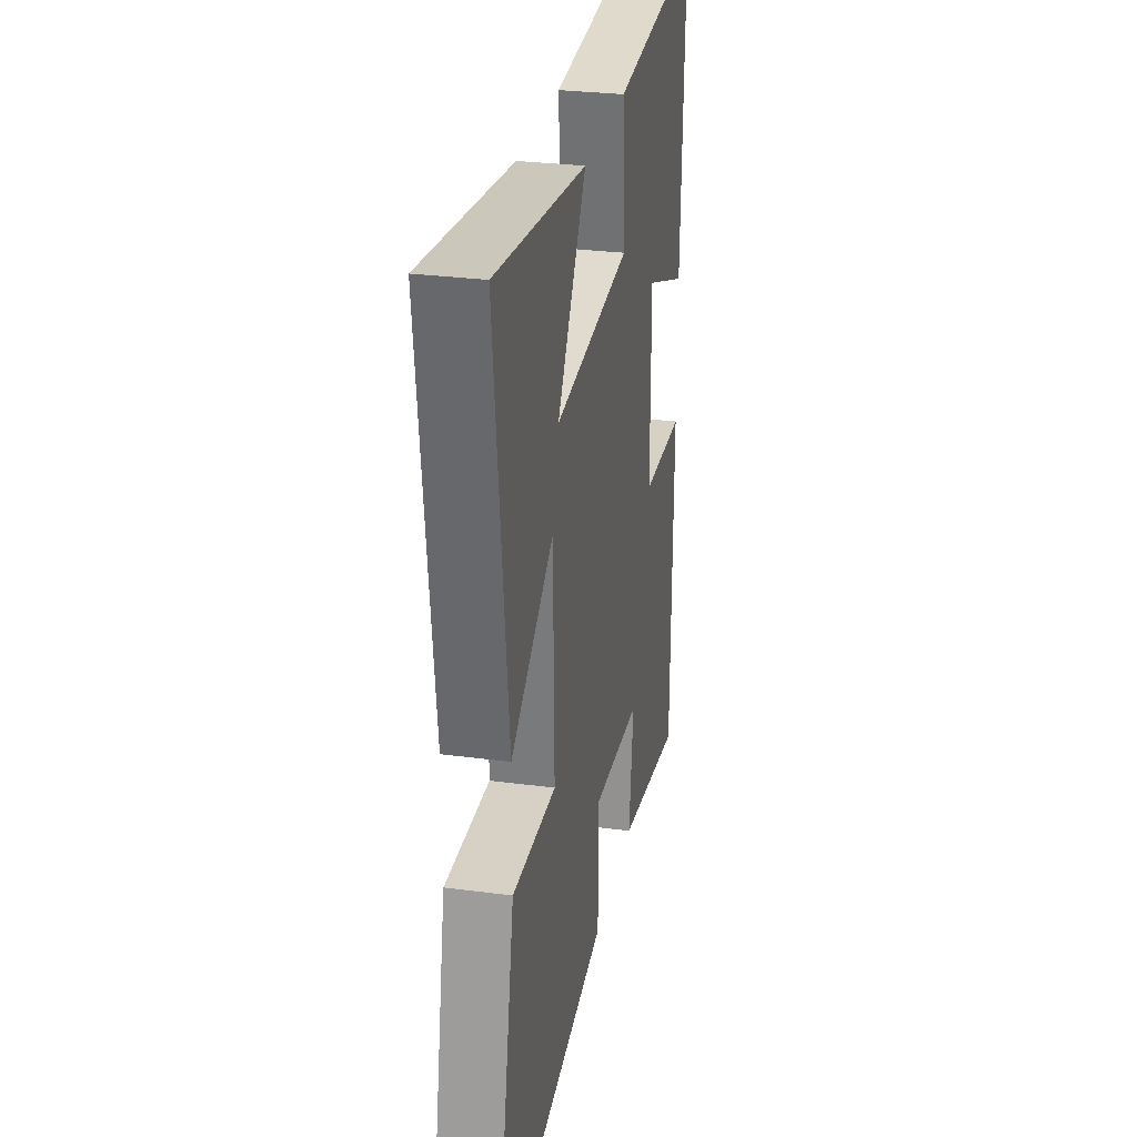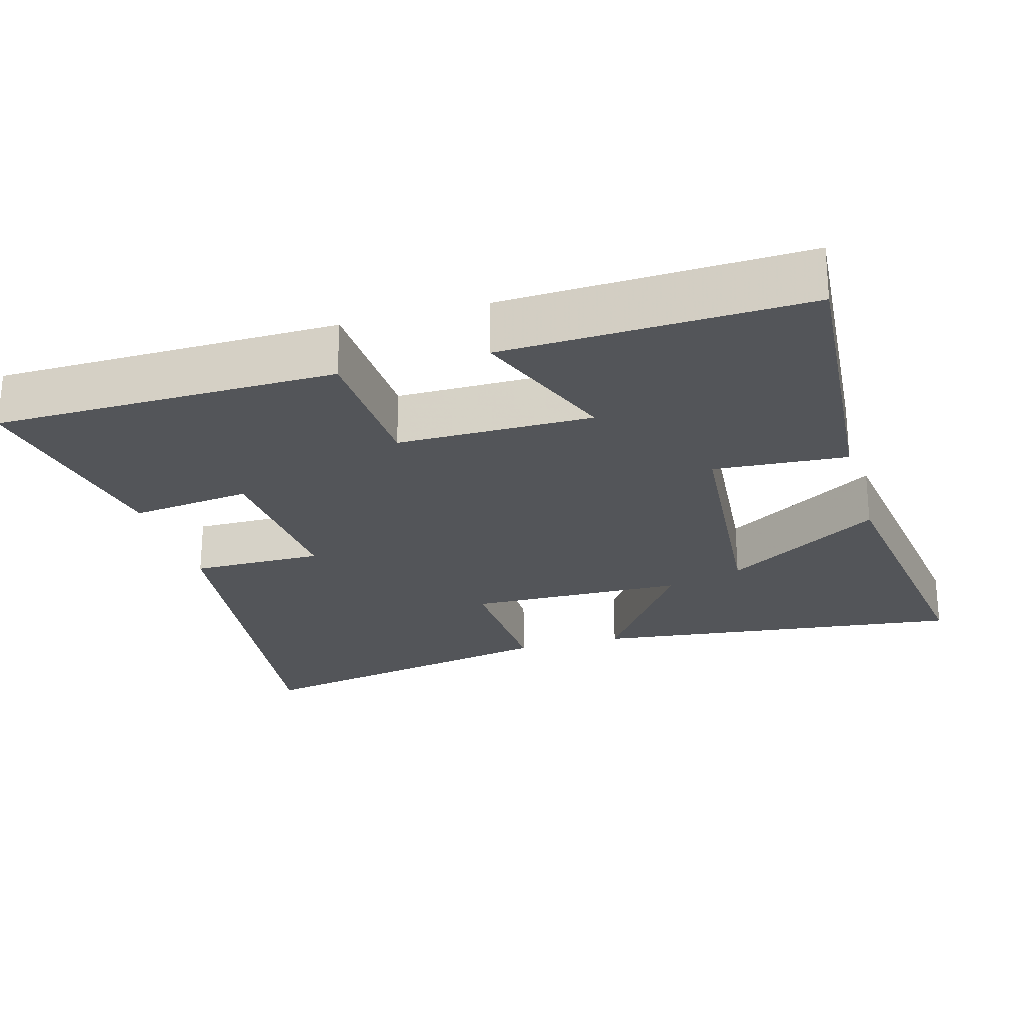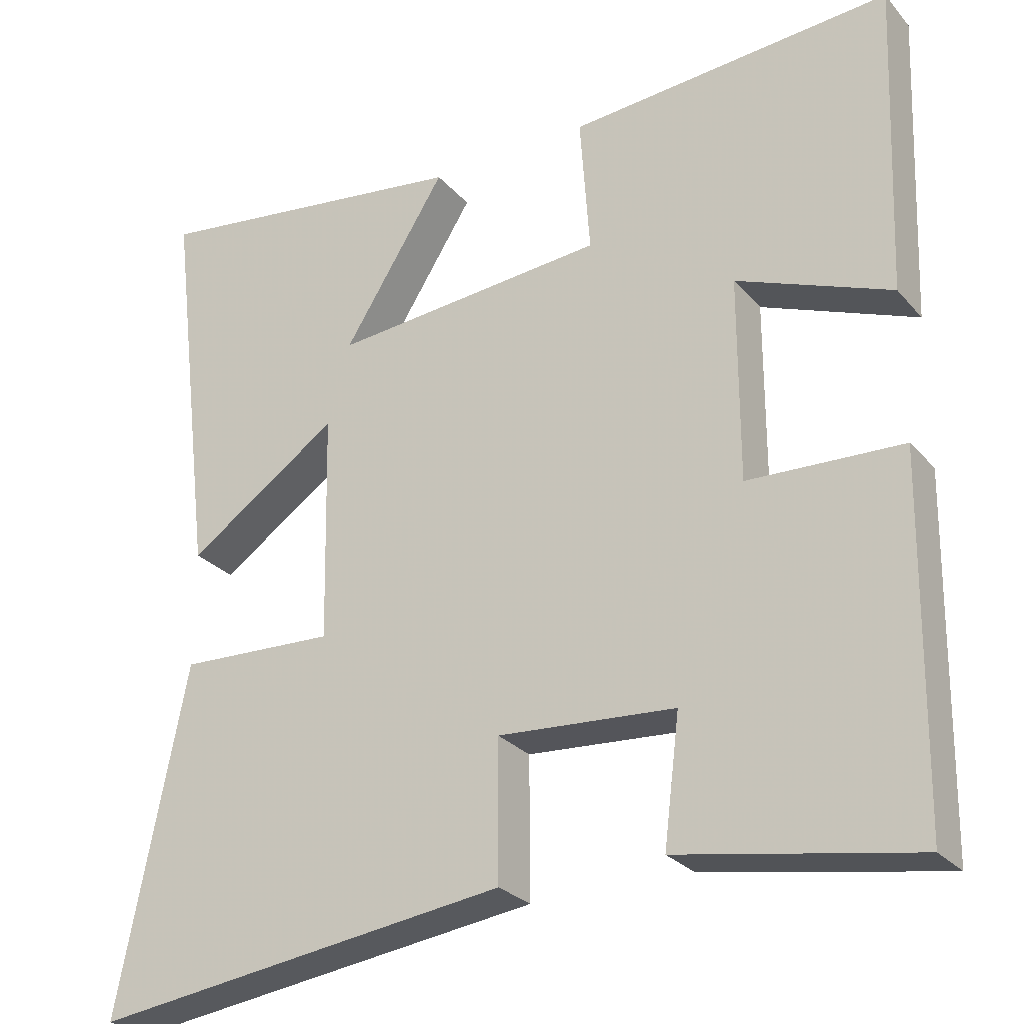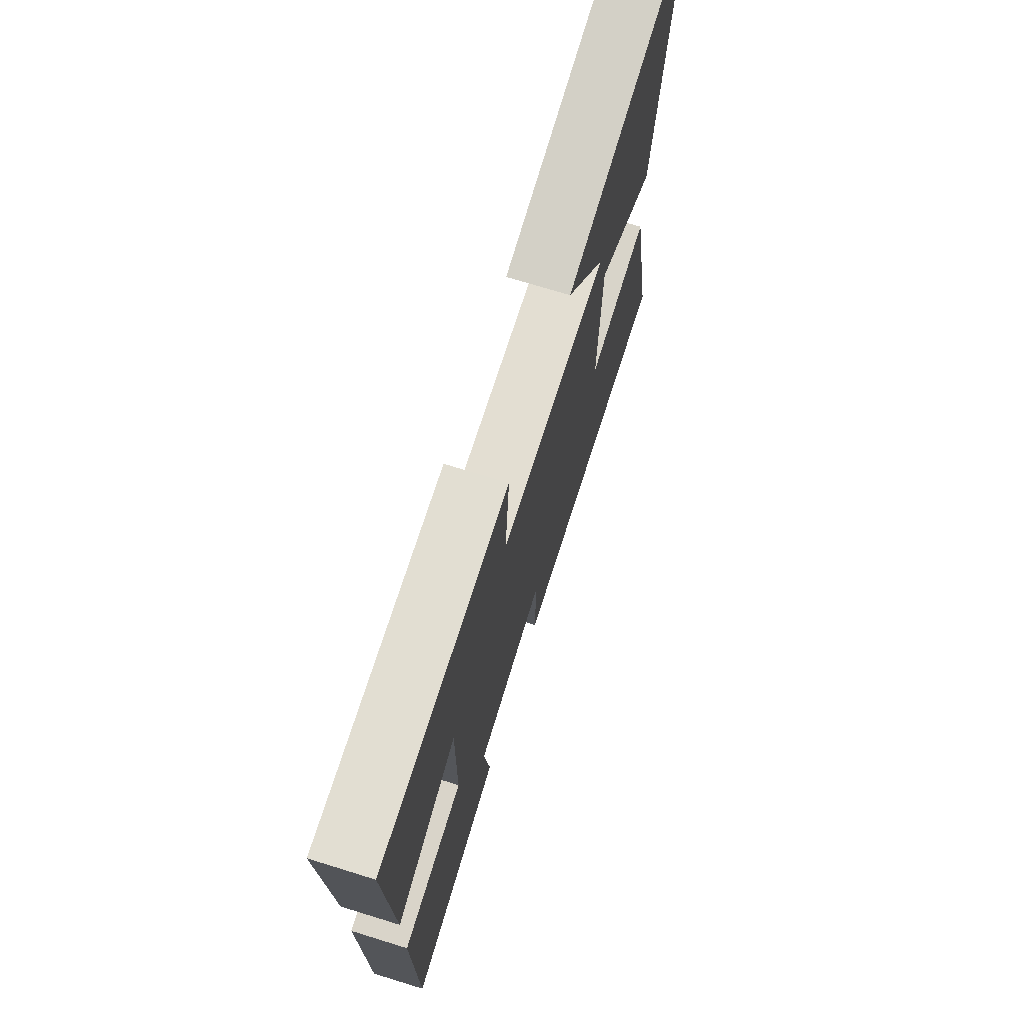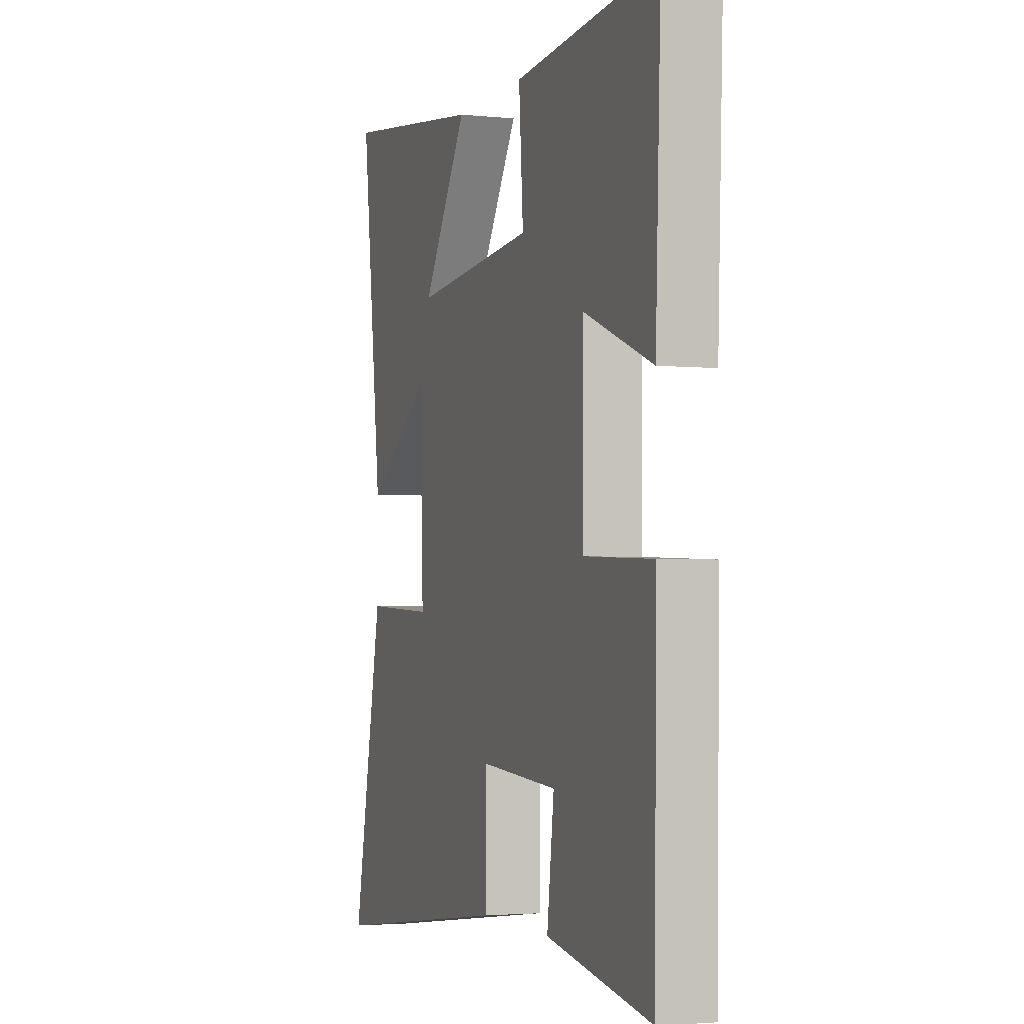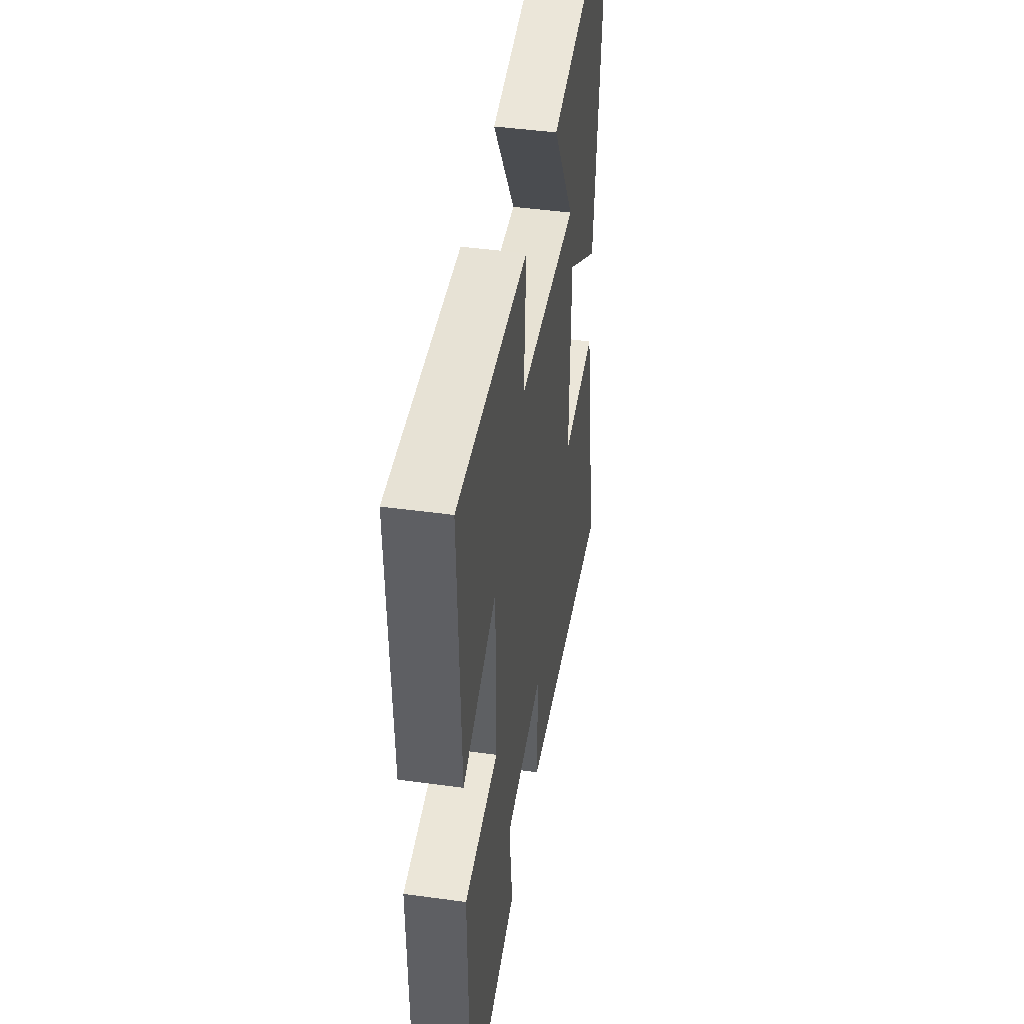
<metadata>
{"format":"obj","ext":"obj","renderer":"f3d","projection":"perspective","resolution":1024,"background":"white","views":[{"elev":28.9,"azim":101.1,"up":"+Z"},{"elev":-24.2,"azim":-74.0,"up":"+Y"},{"elev":-26.9,"azim":-148.5,"up":"+Z"},{"elev":72.6,"azim":-72.8,"up":"+Z"},{"elev":-2.6,"azim":-109.6,"up":"+Z"},{"elev":44.7,"azim":-80.9,"up":"+Z"}]}
</metadata>
<code>
v -0.516 0.07 0.534
v -0.086 0.07 0.5
v -0.099 0.07 0.315
v 0.267 0.07 0.283
v 0.13 0.07 0.5
v 0.563 0.07 0.558
v 0.5 0.07 0.035
v 0.297 0.07 0.174
v 0.291 0.07 -0.13
v 0.5 0.07 -0.121
v 0.591 0.07 -0.575
v 0.034 0.07 -0.5
v 0.035 0.07 -0.316
v -0.201 0.07 -0.332
v -0.18 0.07 -0.5
v -0.493 0.07 -0.554
v -0.5 0.07 -0.08
v -0.295 0.07 -0.072
v -0.295 0.07 0.198
v -0.5 0.07 0.118
v -0.516 0 0.534
v -0.086 0 0.5
v -0.099 0 0.315
v 0.267 0 0.283
v 0.13 0 0.5
v 0.563 0 0.558
v 0.5 0 0.035
v 0.297 0 0.174
v 0.291 0 -0.13
v 0.5 0 -0.121
v 0.591 0 -0.575
v 0.034 0 -0.5
v 0.035 0 -0.316
v -0.201 0 -0.332
v -0.18 0 -0.5
v -0.493 0 -0.554
v -0.5 0 -0.08
v -0.295 0 -0.072
v -0.295 0 0.198
v -0.5 0 0.118
f 1 2 3
f 20 1 3
f 19 20 3
f 18 19 3 4
f 16 17 18
f 15 16 18
f 14 15 18
f 13 14 18 4
f 11 12 13
f 10 11 13
f 9 10 13
f 8 9 13 4
f 7 8 4
f 4 5 6 7
f 23 22 21
f 23 21 40
f 23 40 39
f 24 23 39 38
f 38 37 36
f 38 36 35
f 38 35 34
f 24 38 34 33
f 33 32 31
f 33 31 30
f 33 30 29
f 24 33 29 28
f 24 28 27
f 27 26 25 24
f 1 21 22 2
f 2 22 23 3
f 3 23 24 4
f 4 24 25 5
f 5 25 26 6
f 6 26 27 7
f 7 27 28 8
f 8 28 29 9
f 9 29 30 10
f 10 30 31 11
f 11 31 32 12
f 12 32 33 13
f 13 33 34 14
f 14 34 35 15
f 15 35 36 16
f 16 36 37 17
f 17 37 38 18
f 18 38 39 19
f 19 39 40 20
f 20 40 21 1

</code>
